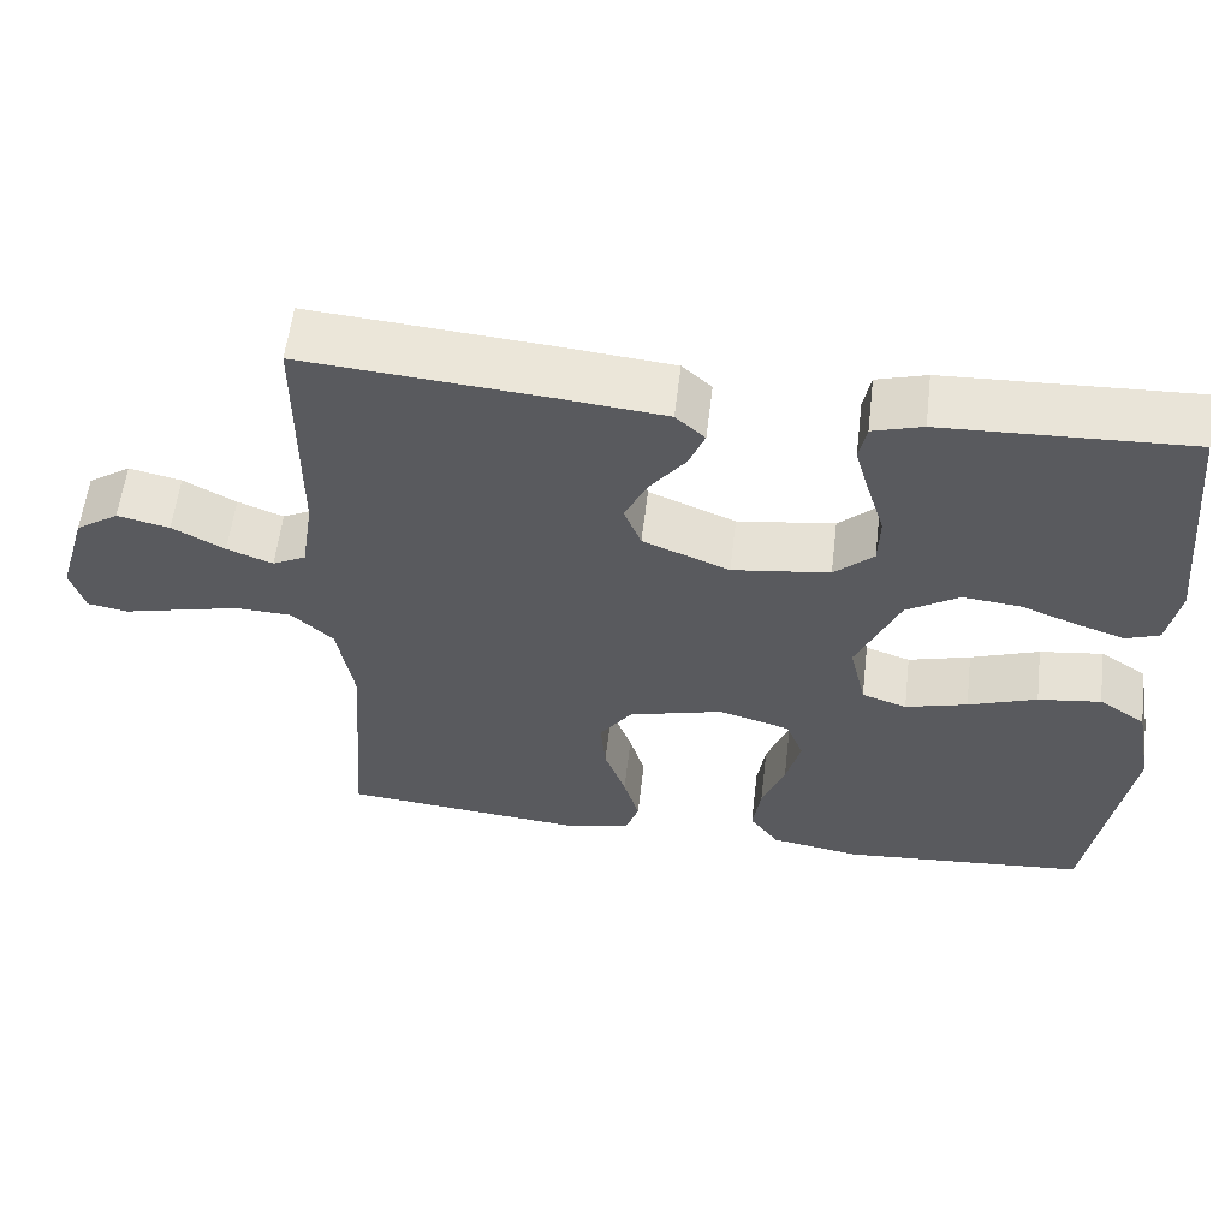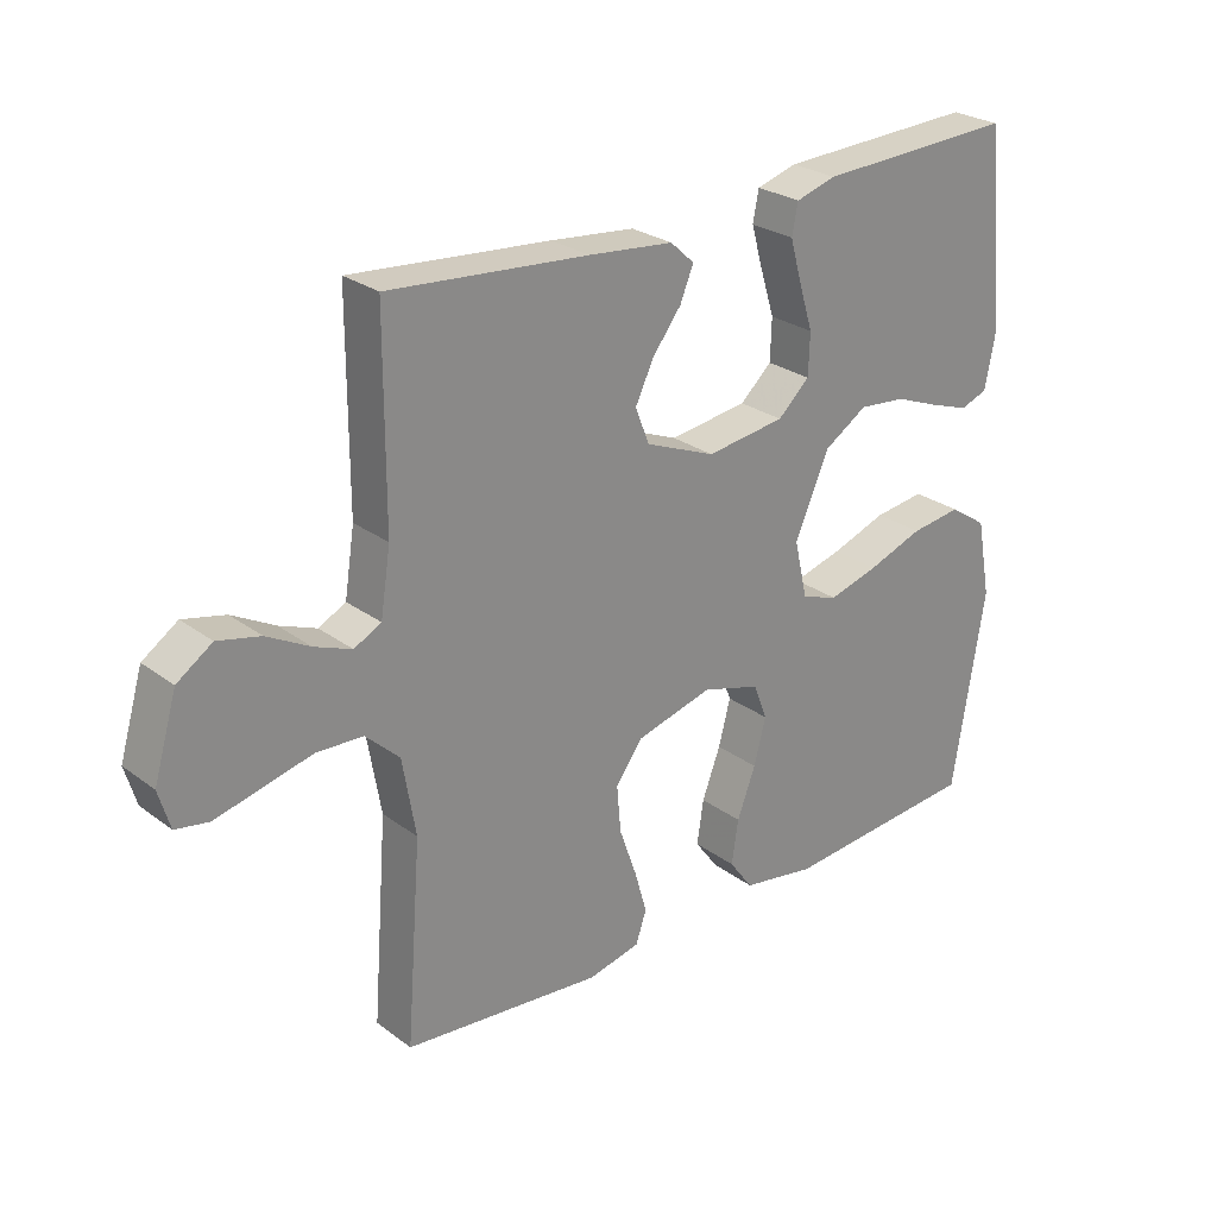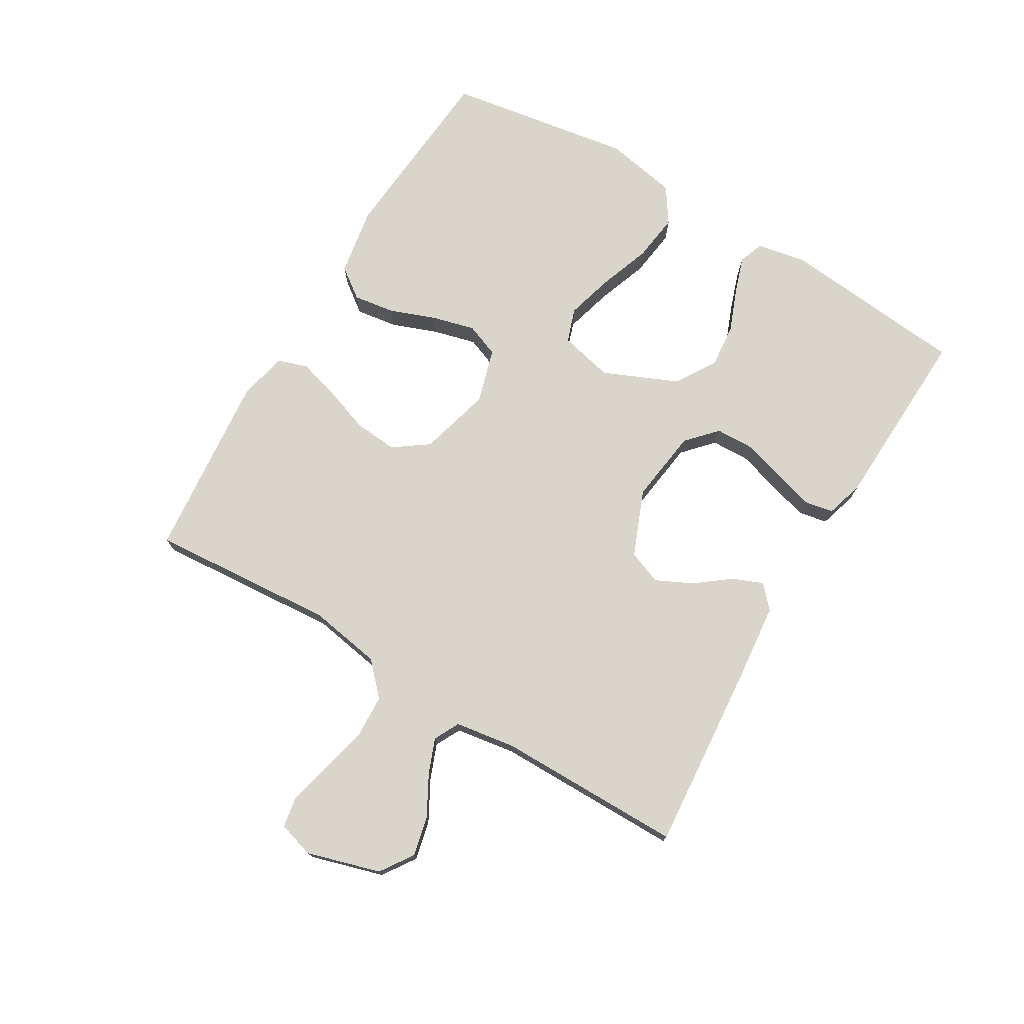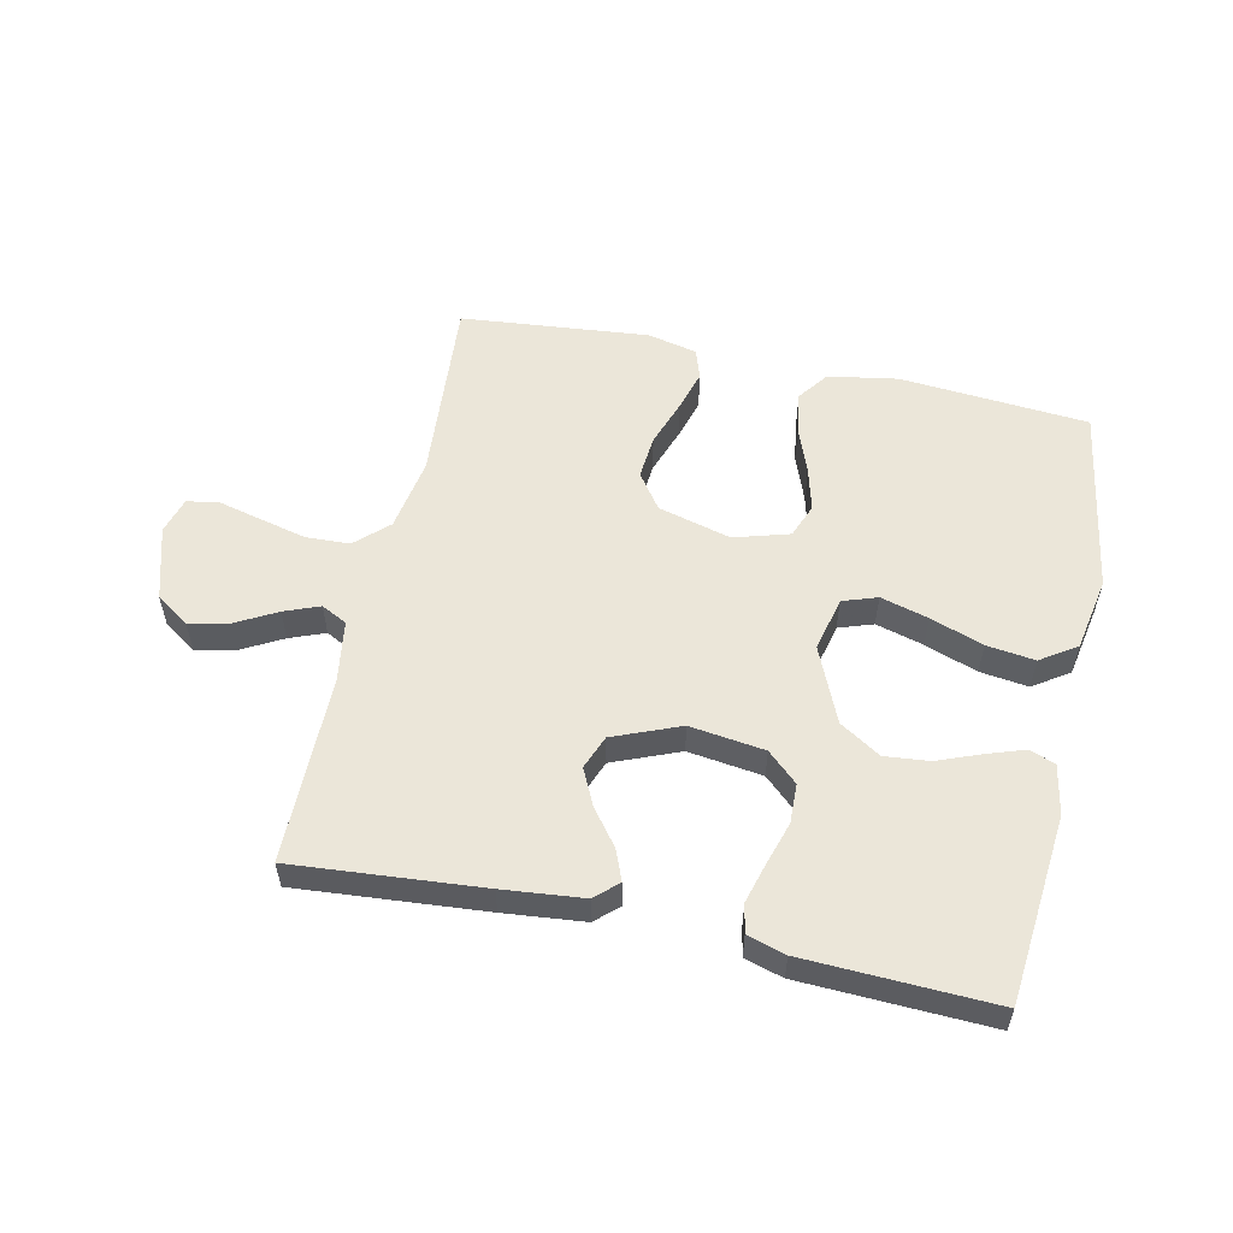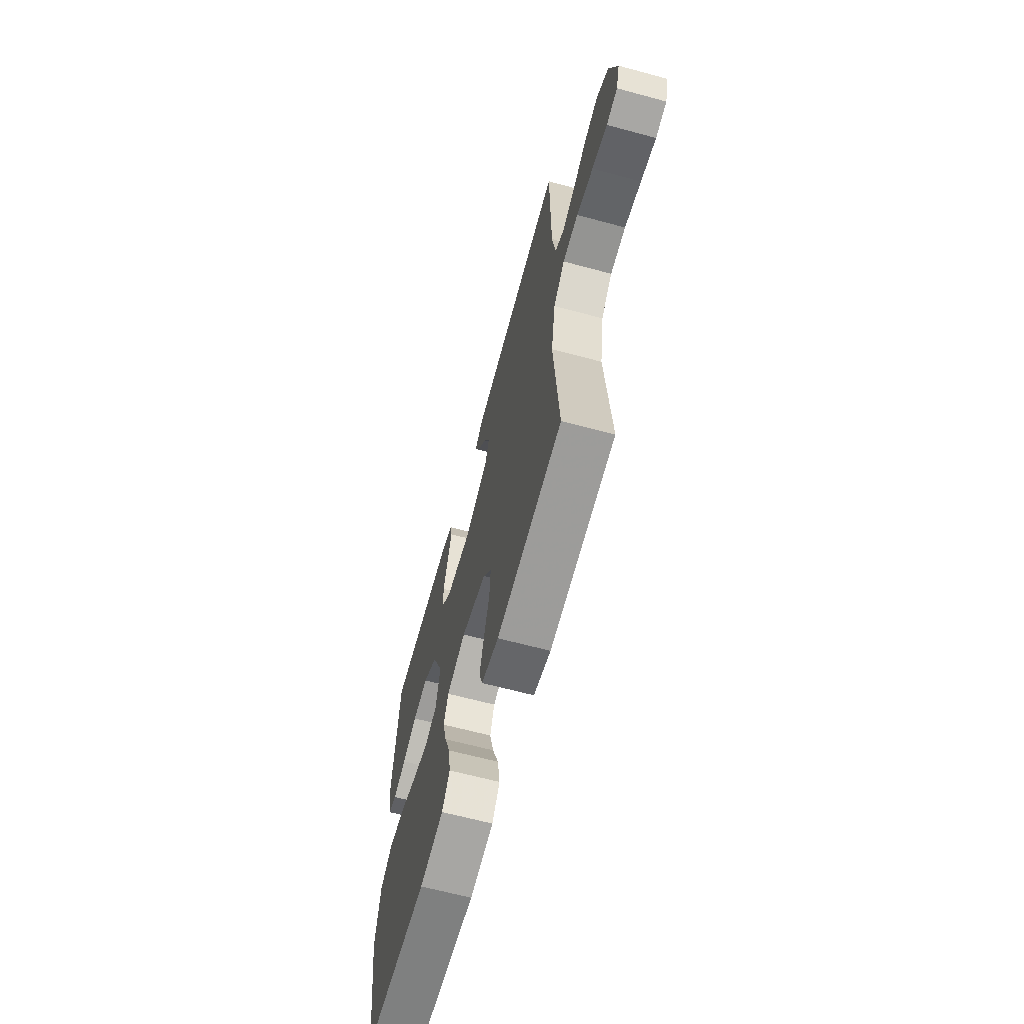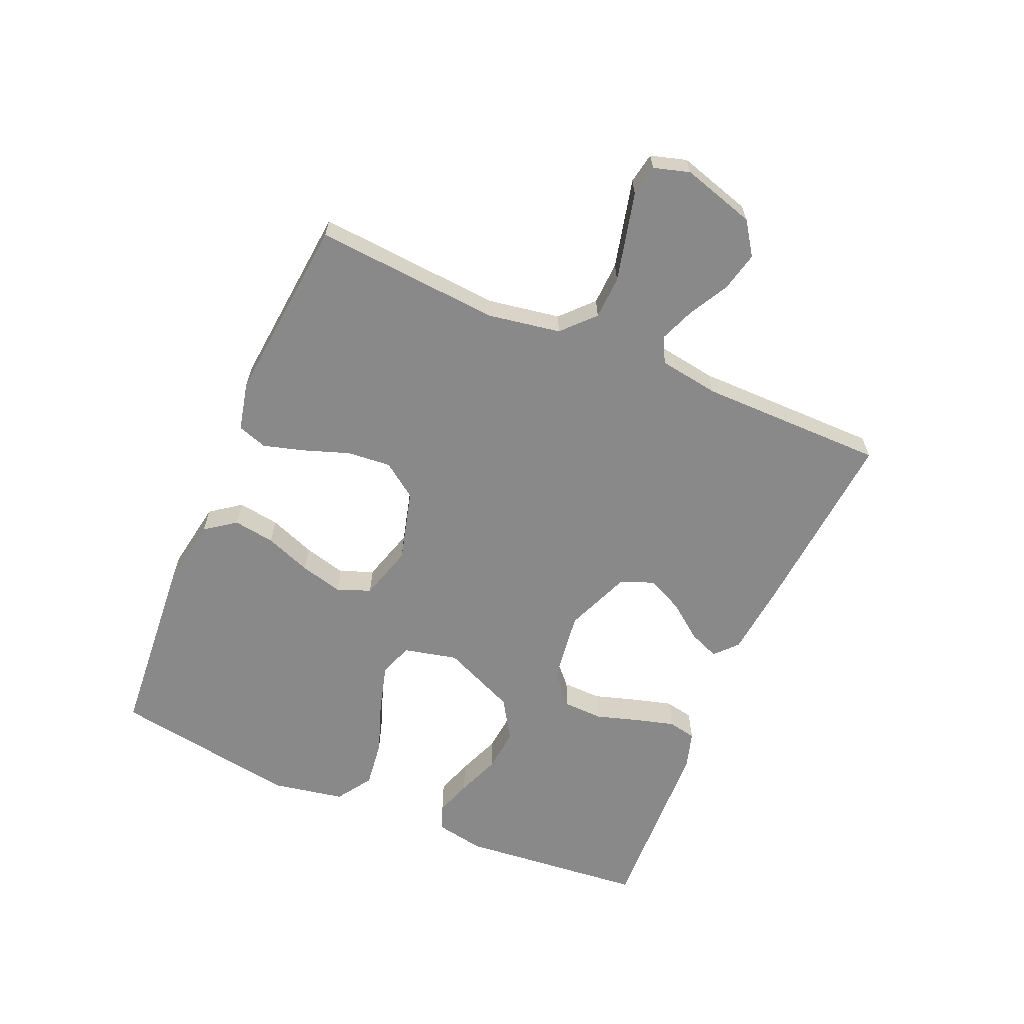
<metadata>
{"format":"obj","ext":"obj","renderer":"f3d","projection":"perspective","resolution":1024,"background":"white","views":[{"elev":58.0,"azim":6.8,"up":"+Z"},{"elev":26.4,"azim":-40.9,"up":"+Z"},{"elev":74.6,"azim":-59.2,"up":"+Y"},{"elev":55.7,"azim":12.3,"up":"+Y"},{"elev":-64.5,"azim":-105.2,"up":"+Z"},{"elev":-63.3,"azim":-113.3,"up":"+Y"}]}
</metadata>
<code>
v -0.5 0.07 0.5
v -0.2 0.07 0.475
v -0.072 0.07 0.462
v -0.036 0.07 0.429
v -0.056 0.07 0.38
v -0.099 0.07 0.324
v -0.127 0.07 0.266
v -0.106 0.07 0.212
v 0 0.07 0.169
v 0.119 0.07 0.185
v 0.167 0.07 0.229
v 0.169 0.07 0.292
v 0.148 0.07 0.36
v 0.13 0.07 0.424
v 0.139 0.07 0.47
v 0.2 0.07 0.488
v 0.5 0.07 0.5
v 0.529 0.07 0.2
v 0.514 0.07 0.121
v 0.473 0.07 0.106
v 0.414 0.07 0.126
v 0.345 0.07 0.153
v 0.274 0.07 0.16
v 0.209 0.07 0.119
v 0.157 0.07 0
v 0.177 0.07 -0.087
v 0.232 0.07 -0.106
v 0.308 0.07 -0.085
v 0.392 0.07 -0.055
v 0.469 0.07 -0.045
v 0.526 0.07 -0.083
v 0.548 0.07 -0.2
v 0.5 0.07 -0.5
v 0.2 0.07 -0.524
v 0.089 0.07 -0.505
v 0.053 0.07 -0.456
v 0.063 0.07 -0.389
v 0.091 0.07 -0.315
v 0.109 0.07 -0.246
v 0.088 0.07 -0.192
v 0 0.07 -0.166
v -0.116 0.07 -0.197
v -0.156 0.07 -0.253
v -0.15 0.07 -0.323
v -0.124 0.07 -0.397
v -0.105 0.07 -0.463
v -0.121 0.07 -0.511
v -0.2 0.07 -0.529
v -0.5 0.07 -0.5
v -0.477 0.07 -0.2
v -0.497 0.07 -0.083
v -0.548 0.07 -0.035
v -0.618 0.07 -0.032
v -0.693 0.07 -0.05
v -0.762 0.07 -0.067
v -0.812 0.07 -0.058
v -0.829 0.07 0
v -0.794 0.07 0.118
v -0.741 0.07 0.154
v -0.677 0.07 0.139
v -0.613 0.07 0.104
v -0.557 0.07 0.082
v -0.516 0.07 0.103
v -0.501 0.07 0.2
v -0.5 0 0.5
v -0.2 0 0.475
v -0.072 0 0.462
v -0.036 0 0.429
v -0.056 0 0.38
v -0.099 0 0.324
v -0.127 0 0.266
v -0.106 0 0.212
v 0 0 0.169
v 0.119 0 0.185
v 0.167 0 0.229
v 0.169 0 0.292
v 0.148 0 0.36
v 0.13 0 0.424
v 0.139 0 0.47
v 0.2 0 0.488
v 0.5 0 0.5
v 0.529 0 0.2
v 0.514 0 0.121
v 0.473 0 0.106
v 0.414 0 0.126
v 0.345 0 0.153
v 0.274 0 0.16
v 0.209 0 0.119
v 0.157 0 0
v 0.177 0 -0.087
v 0.232 0 -0.106
v 0.308 0 -0.085
v 0.392 0 -0.055
v 0.469 0 -0.045
v 0.526 0 -0.083
v 0.548 0 -0.2
v 0.5 0 -0.5
v 0.2 0 -0.524
v 0.089 0 -0.505
v 0.053 0 -0.456
v 0.063 0 -0.389
v 0.091 0 -0.315
v 0.109 0 -0.246
v 0.088 0 -0.192
v 0 0 -0.166
v -0.116 0 -0.197
v -0.156 0 -0.253
v -0.15 0 -0.323
v -0.124 0 -0.397
v -0.105 0 -0.463
v -0.121 0 -0.511
v -0.2 0 -0.529
v -0.5 0 -0.5
v -0.477 0 -0.2
v -0.497 0 -0.083
v -0.548 0 -0.035
v -0.618 0 -0.032
v -0.693 0 -0.05
v -0.762 0 -0.067
v -0.812 0 -0.058
v -0.829 0 0
v -0.794 0 0.118
v -0.741 0 0.154
v -0.677 0 0.139
v -0.613 0 0.104
v -0.557 0 0.082
v -0.516 0 0.103
v -0.501 0 0.2
f 58 59 60 61
f 58 61 62
f 57 58 62
f 54 55 56 57
f 53 54 57 62
f 52 53 62 63
f 47 48 49 50
f 47 50 51
f 44 45 46 47
f 44 47 51
f 43 44 51 52
f 35 36 37 38
f 35 38 39
f 34 35 39
f 33 34 39
f 32 33 39 40
f 28 29 30 31
f 27 28 31 32
f 19 20 21 22
f 17 18 19 22
f 17 22 23
f 16 17 23 24
f 12 13 14 15
f 12 15 16 24
f 3 4 5 6
f 3 6 7
f 64 1 2 3
f 63 64 3 7
f 42 43 52 63
f 41 42 63 7
f 27 32 40 41
f 26 27 41
f 25 26 41
f 11 12 24
f 10 11 24 25
f 9 10 25 41
f 41 7 8
f 8 9 41
f 125 124 123 122
f 126 125 122
f 126 122 121
f 121 120 119 118
f 126 121 118 117
f 127 126 117 116
f 114 113 112 111
f 115 114 111
f 111 110 109 108
f 115 111 108
f 116 115 108 107
f 102 101 100 99
f 103 102 99
f 103 99 98
f 103 98 97
f 104 103 97 96
f 95 94 93 92
f 96 95 92 91
f 86 85 84 83
f 86 83 82 81
f 87 86 81
f 88 87 81 80
f 79 78 77 76
f 88 80 79 76
f 70 69 68 67
f 71 70 67
f 67 66 65 128
f 71 67 128 127
f 127 116 107 106
f 71 127 106 105
f 105 104 96 91
f 105 91 90
f 105 90 89
f 88 76 75
f 89 88 75 74
f 105 89 74 73
f 72 71 105
f 105 73 72
f 1 65 66 2
f 2 66 67 3
f 3 67 68 4
f 4 68 69 5
f 5 69 70 6
f 6 70 71 7
f 7 71 72 8
f 8 72 73 9
f 9 73 74 10
f 10 74 75 11
f 11 75 76 12
f 12 76 77 13
f 13 77 78 14
f 14 78 79 15
f 15 79 80 16
f 16 80 81 17
f 17 81 82 18
f 18 82 83 19
f 19 83 84 20
f 20 84 85 21
f 21 85 86 22
f 22 86 87 23
f 23 87 88 24
f 24 88 89 25
f 25 89 90 26
f 26 90 91 27
f 27 91 92 28
f 28 92 93 29
f 29 93 94 30
f 30 94 95 31
f 31 95 96 32
f 32 96 97 33
f 33 97 98 34
f 34 98 99 35
f 35 99 100 36
f 36 100 101 37
f 37 101 102 38
f 38 102 103 39
f 39 103 104 40
f 40 104 105 41
f 41 105 106 42
f 42 106 107 43
f 43 107 108 44
f 44 108 109 45
f 45 109 110 46
f 46 110 111 47
f 47 111 112 48
f 48 112 113 49
f 49 113 114 50
f 50 114 115 51
f 51 115 116 52
f 52 116 117 53
f 53 117 118 54
f 54 118 119 55
f 55 119 120 56
f 56 120 121 57
f 57 121 122 58
f 58 122 123 59
f 59 123 124 60
f 60 124 125 61
f 61 125 126 62
f 62 126 127 63
f 63 127 128 64
f 64 128 65 1

</code>
